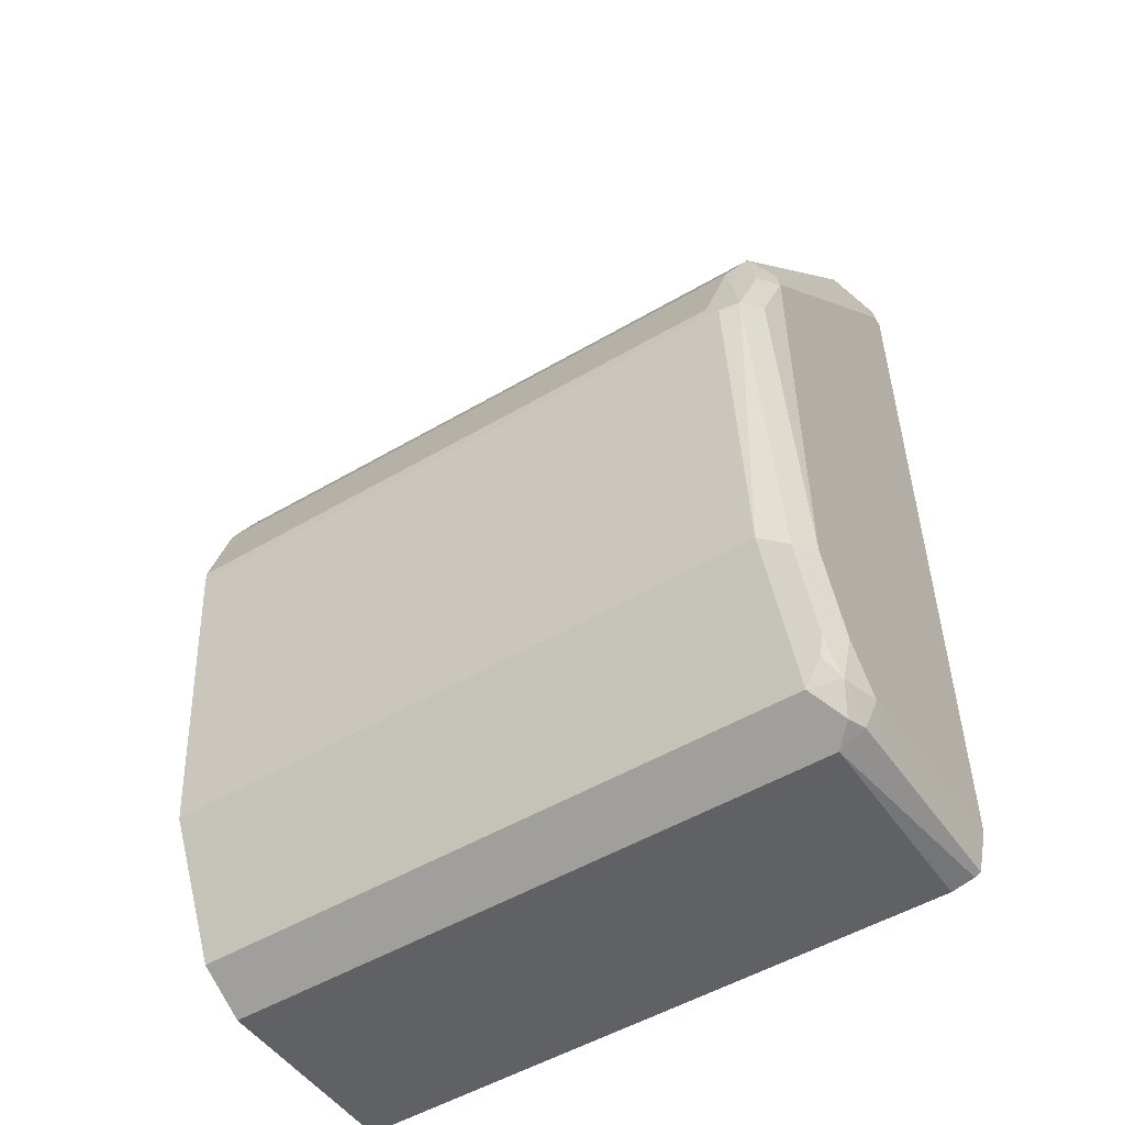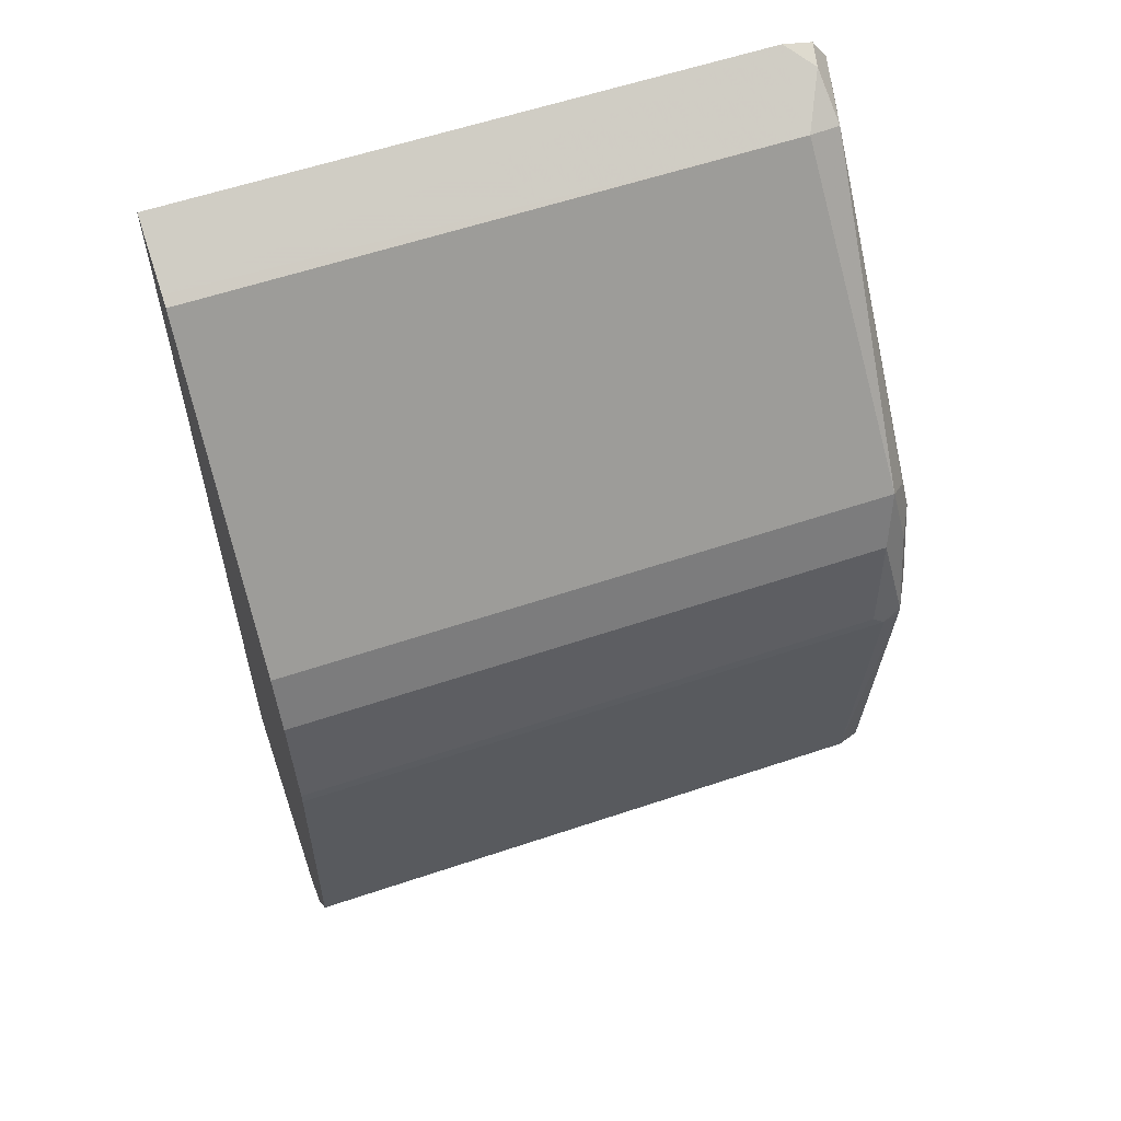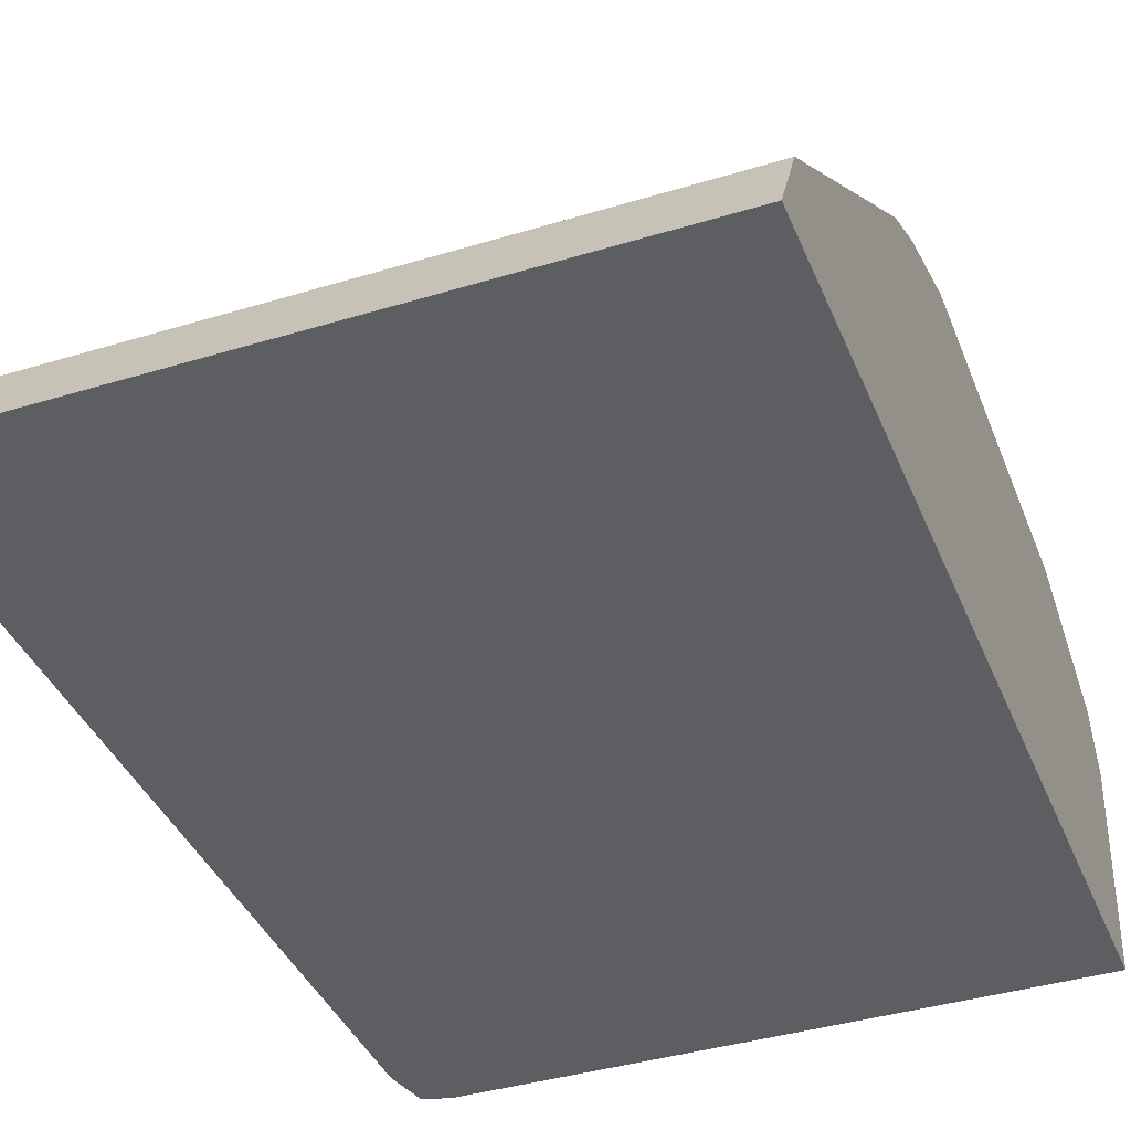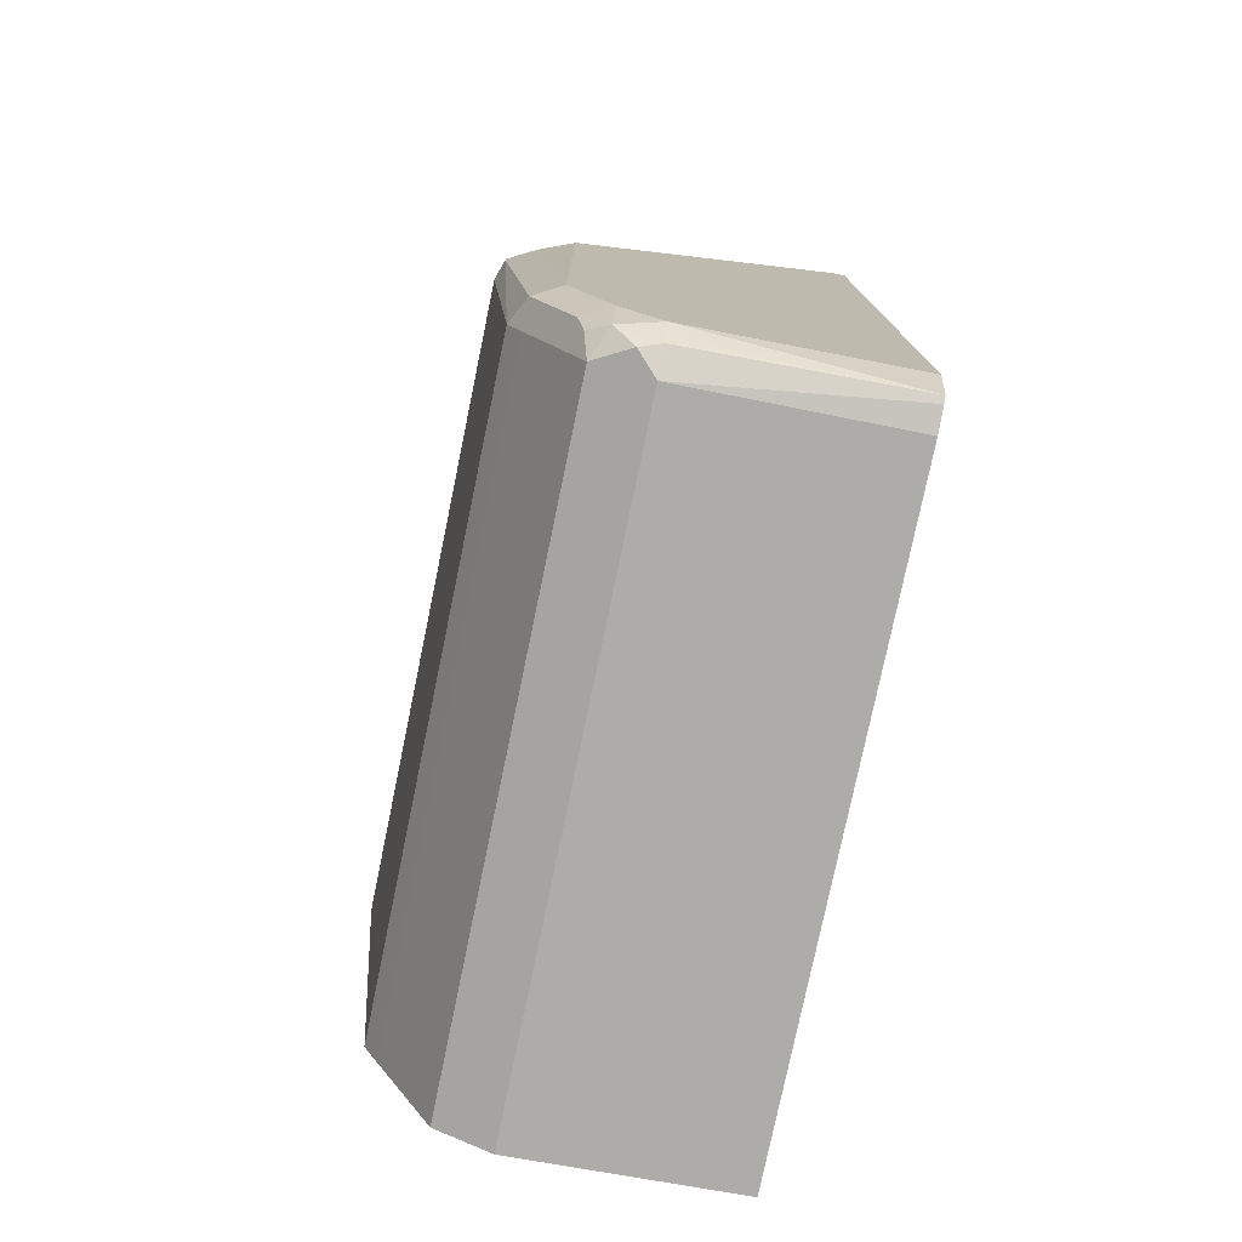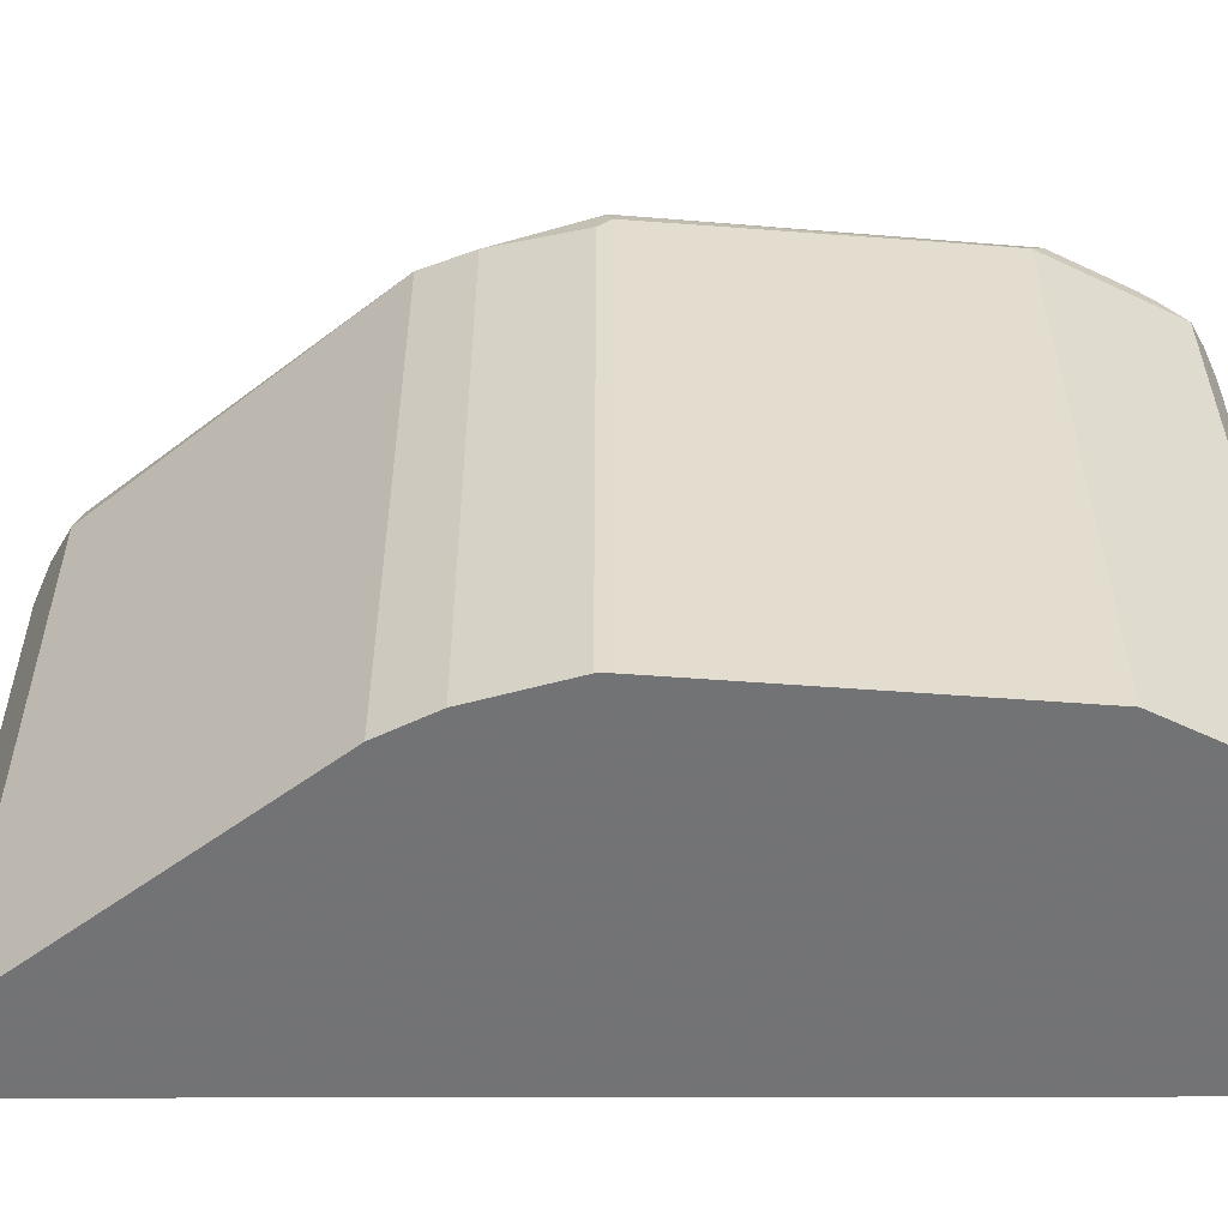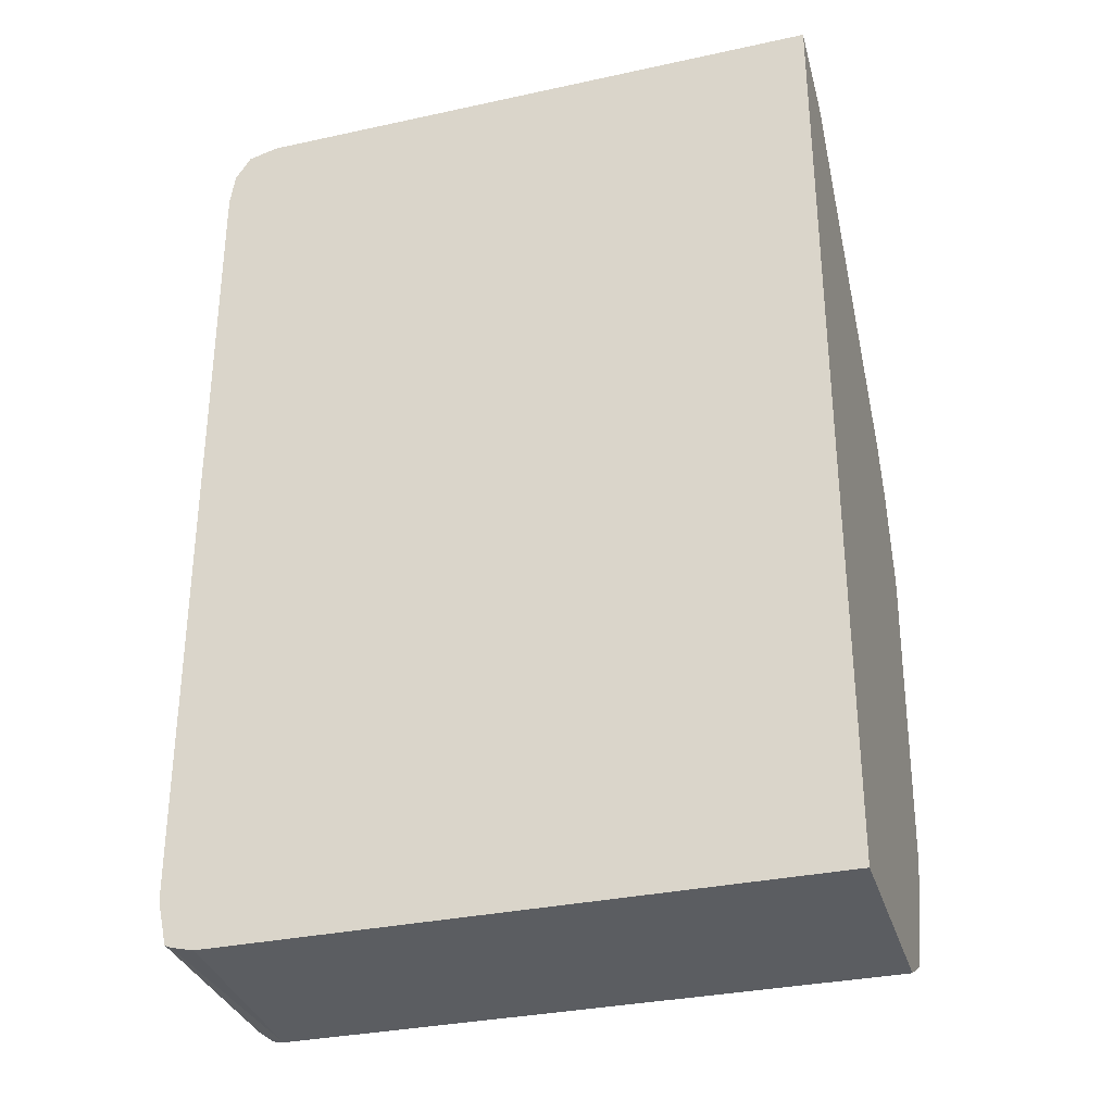
<metadata>
{"format":"obj","ext":"obj","renderer":"f3d","projection":"perspective","resolution":1024,"background":"white","views":[{"elev":-52.2,"azim":-147.7,"up":"+Z"},{"elev":59.0,"azim":160.9,"up":"+Z"},{"elev":-39.2,"azim":20.9,"up":"+Y"},{"elev":-77.2,"azim":-101.7,"up":"+Z"},{"elev":34.1,"azim":89.9,"up":"+Y"},{"elev":-32.1,"azim":17.0,"up":"+Z"}]}
</metadata>
<code>
v 0.1126 0.1359 -0.3008
v 0.1126 0.08424 -0.2975
v -0.0388 0.1359 -0.3008
v 0.1126 0.1449 -0.2963
v -0.0388 0.08424 -0.2975
v 0.1126 0.08424 -0.06153
v -0.04527 0.1359 -0.2976
v -0.04366 0.1407 -0.2984
v -0.0388 0.1488 -0.2943
v -0.04454 0.08424 -0.2962
v -0.04609 0.08424 -0.2954
v 0.1126 0.1488 -0.2943
v 0.1126 0.1009 -0.06984
v -0.03571 0.08424 -0.06153
v -0.04609 0.131 -0.2959
v -0.0485 0.1359 -0.2911
v -0.04609 0.1456 -0.2923
v -0.04366 0.1504 -0.2887
v -0.0388 0.1617 -0.2685
v -0.04686 0.08424 -0.2919
v 0.1126 0.1617 -0.2685
v -0.03557 0.1035 -0.07118
v 0.1126 0.1035 -0.07118
v -0.04204 0.09057 -0.06471
v -0.04331 0.08424 -0.06345
v -0.0485 0.08424 -0.2845
v -0.0485 0.1456 -0.2814
v -0.04527 0.152 -0.2846
v -0.04527 0.1617 -0.2652
v -0.0388 0.165 -0.262
v 0.1126 0.165 -0.262
v -0.04366 0.1019 -0.07279
v -0.04204 0.1585 -0.1423
v 0.1126 0.1585 -0.1423
v -0.04719 0.08424 -0.06926
v -0.0485 0.08424 -0.07764
v -0.0485 0.1553 -0.262
v -0.04366 0.1698 -0.1819
v -0.0388 0.1714 -0.1811
v 0.1126 0.1714 -0.1811
v -0.0485 0.08734 -0.07764
v -0.04689 0.1536 -0.1472
v -0.0485 0.1553 -0.1553
v -0.0388 0.165 -0.1553
v -0.04366 0.1601 -0.1504
v 0.1126 0.165 -0.1553
v -0.04689 0.1633 -0.1763
v -0.04366 0.1698 -0.1795
v -0.03557 0.1714 -0.1779
v 0.1126 0.1714 -0.1779
v -0.04527 0.1617 -0.1585
f 30 40 31
f 25 32 35
f 27 37 29
f 27 29 28
f 30 39 40
f 29 38 30
f 30 38 39
f 24 32 25
f 29 37 38
f 22 33 32
f 17 27 28
f 22 23 34
f 22 32 24
f 19 30 31
f 19 29 30
f 19 28 29
f 18 28 19
f 17 28 18
f 16 27 17
f 16 37 27
f 32 41 35
f 22 34 33
f 32 33 42
f 44 46 50
f 32 43 41
f 44 51 45
f 44 48 51
f 44 49 48
f 44 50 49
f 16 43 37
f 43 48 47
f 43 51 48
f 42 51 43
f 42 45 51
f 39 50 40
f 39 49 50
f 39 48 49
f 38 48 39
f 38 47 48
f 37 47 38
f 37 43 47
f 35 41 36
f 33 45 42
f 33 44 45
f 33 46 44
f 33 34 46
f 32 42 43
f 16 41 43
f 19 31 21
f 16 26 36
f 2 11 10
f 2 20 11
f 2 26 20
f 2 36 26
f 2 35 36
f 2 25 35
f 2 14 25
f 2 6 14
f 1 6 2
f 1 13 6
f 2 10 5
f 1 23 13
f 1 50 46
f 1 40 50
f 1 31 40
f 1 21 31
f 1 12 21
f 1 4 12
f 1 3 4
f 1 5 3
f 1 2 5
f 16 36 41
f 1 46 34
f 3 7 8
f 1 34 23
f 3 9 4
f 16 20 26
f 3 8 9
f 14 22 24
f 14 24 25
f 13 23 22
f 13 22 14
f 11 16 15
f 9 21 12
f 9 19 21
f 9 18 19
f 11 20 16
f 6 13 14
f 8 17 9
f 7 17 8
f 7 16 17
f 3 10 11
f 7 15 16
f 7 11 15
f 3 5 10
f 4 9 12
f 3 11 7
f 9 17 18

</code>
